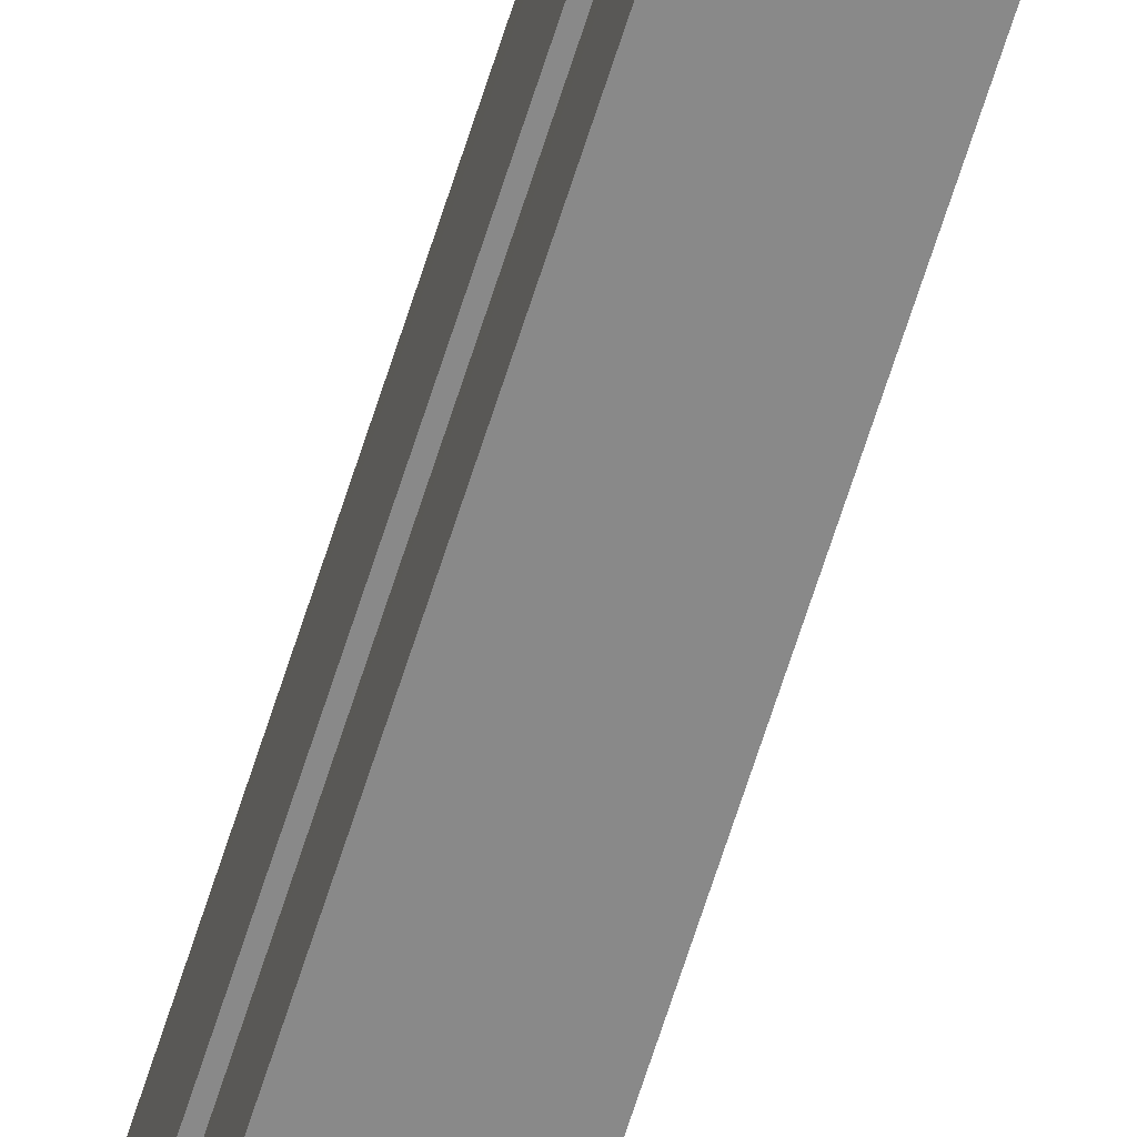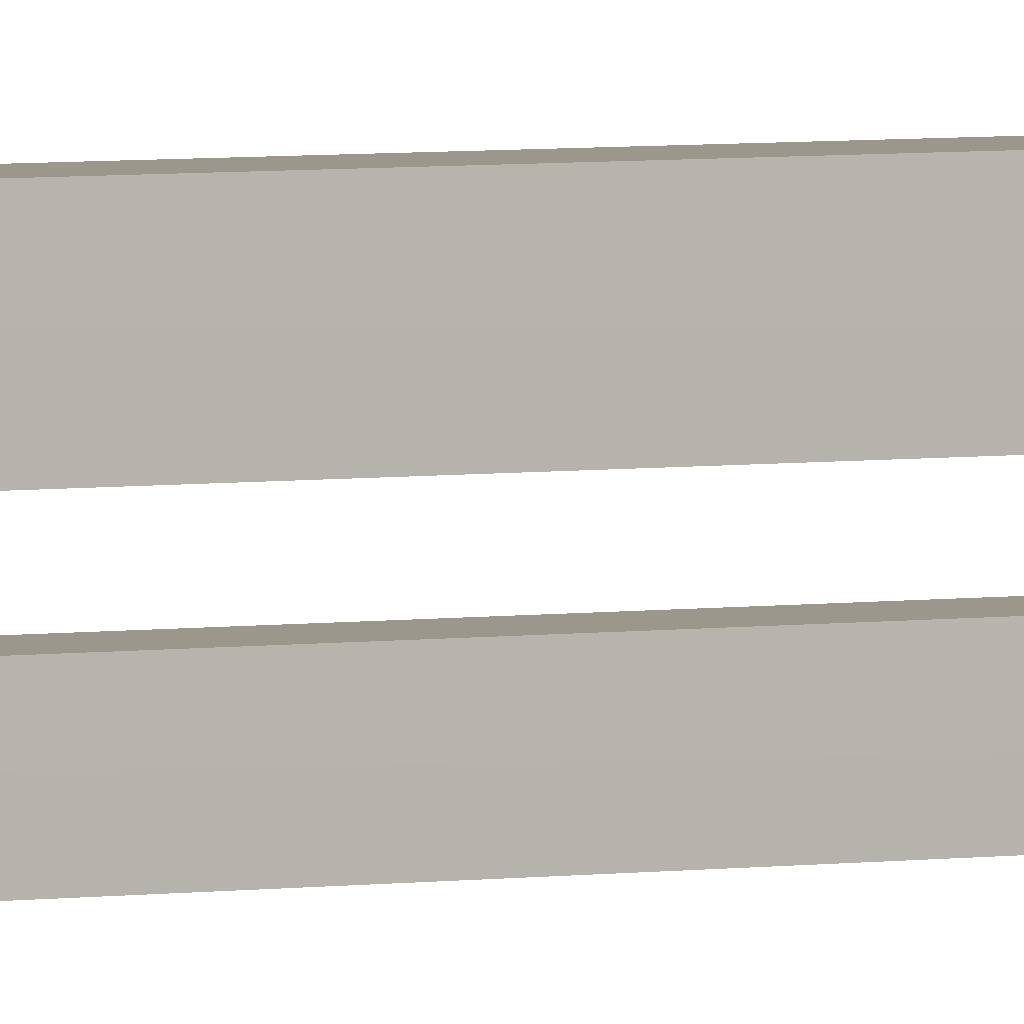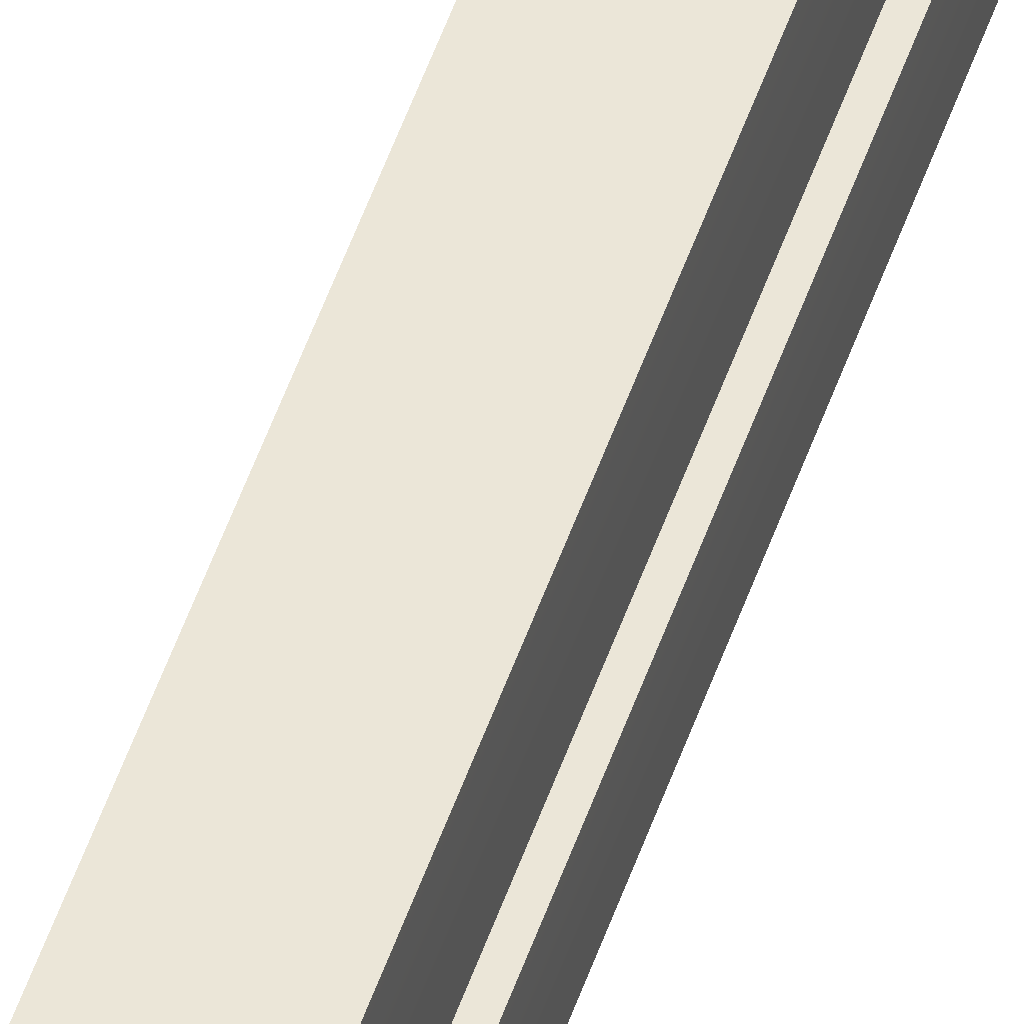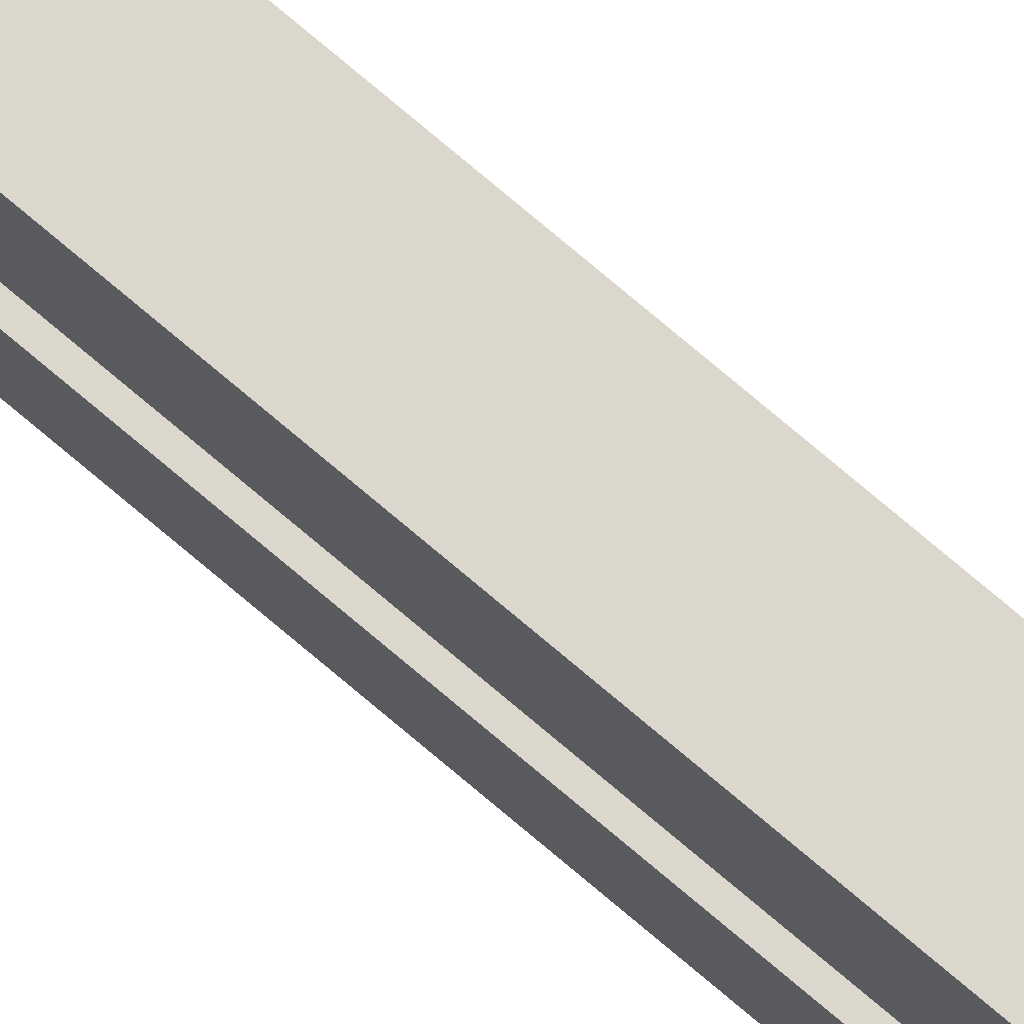
<metadata>
{"format":"obj","ext":"obj","renderer":"f3d","projection":"perspective","resolution":1024,"background":"white","views":[{"elev":-63.1,"azim":-17.1,"up":"+Z"},{"elev":2.6,"azim":-128.5,"up":"+Z"},{"elev":46.6,"azim":-162.7,"up":"+Z"},{"elev":72.8,"azim":-49.3,"up":"+Z"}]}
</metadata>
<code>
g Converted object 0(m0)
v -0.1875 7.977 1.818
v -0.1875 -6.714 1.818
v 0.1875 7.977 1.818
v 0.1875 -6.714 1.818
v 0.1875 7.977 1.465
v 0.1875 -6.714 1.465
v -0.1875 7.977 1.465
v -0.1875 -6.714 1.465
v -0.1875 8.159 1.001
v -0.1875 8.478 0.9997
v 0.1875 8.159 1.001
v 0.1875 8.478 0.9997
v -0.1875 -7.987 1.33
v -0.1875 -6.842 1.002
v 0.1875 -7.987 1.33
v 0.1875 -6.842 1.002
v -0.1875 8.159 1.386
v -0.1875 8.534 1.636
v 0.1875 8.159 1.386
v 0.1875 8.534 1.636
v -0.1875 -7.986 1.45
v -0.1875 -6.843 1.419
v 0.09375 -11.35 1.637
v 0.09375 -11.21 1.813
v -0.09375 -11.21 1.813
v -0.09375 -11.35 1.637
v 0.1875 -6.843 1.419
v 0.1875 -7.986 1.45
v 0.09375 -11.35 1.405
v -0.09375 -11.35 1.405
f 1 2 3
f 2 4 3
f 3 4 5
f 4 6 5
f 5 6 7
f 6 8 7
f 7 8 1
f 8 2 1
f 9 10 11
f 10 12 11
f 13 14 15
f 14 16 15
f 17 7 1
f 17 1 18
f 19 5 7
f 19 7 17
f 18 1 3
f 18 3 20
f 20 3 5
f 20 5 19
f 9 17 18
f 9 18 10
f 11 19 17
f 11 17 9
f 10 18 20
f 10 20 12
f 12 20 19
f 12 19 11
f 21 2 8
f 21 8 22
f 23 24 25
f 23 25 26
f 22 8 6
f 22 6 27
f 27 6 4
f 27 4 28
f 13 21 22
f 13 22 14
f 29 23 26
f 29 26 30
f 14 22 27
f 14 27 16
f 16 27 28
f 16 28 15
f 23 28 4
f 23 4 24
f 24 4 2
f 24 2 25
f 25 2 21
f 25 21 26
f 29 15 28
f 29 28 23
f 26 21 13
f 26 13 30
f 30 13 15
f 30 15 29
g Converted object 0(m1)
v -0.1875 8.16 1.278
v -0.1875 -6.84 1.278
v 0.1875 8.16 1.278
v 0.1875 -6.84 1.278
v 0.1875 8.16 1
v 0.1875 -6.84 1
v -0.1875 8.16 1
v -0.1875 -6.84 1
f 31 32 33
f 32 34 33
f 33 34 35
f 34 36 35
f 35 36 37
f 36 38 37
f 37 38 31
f 38 32 31
f 37 31 35
f 31 33 35
f 32 38 34
f 38 36 34

</code>
